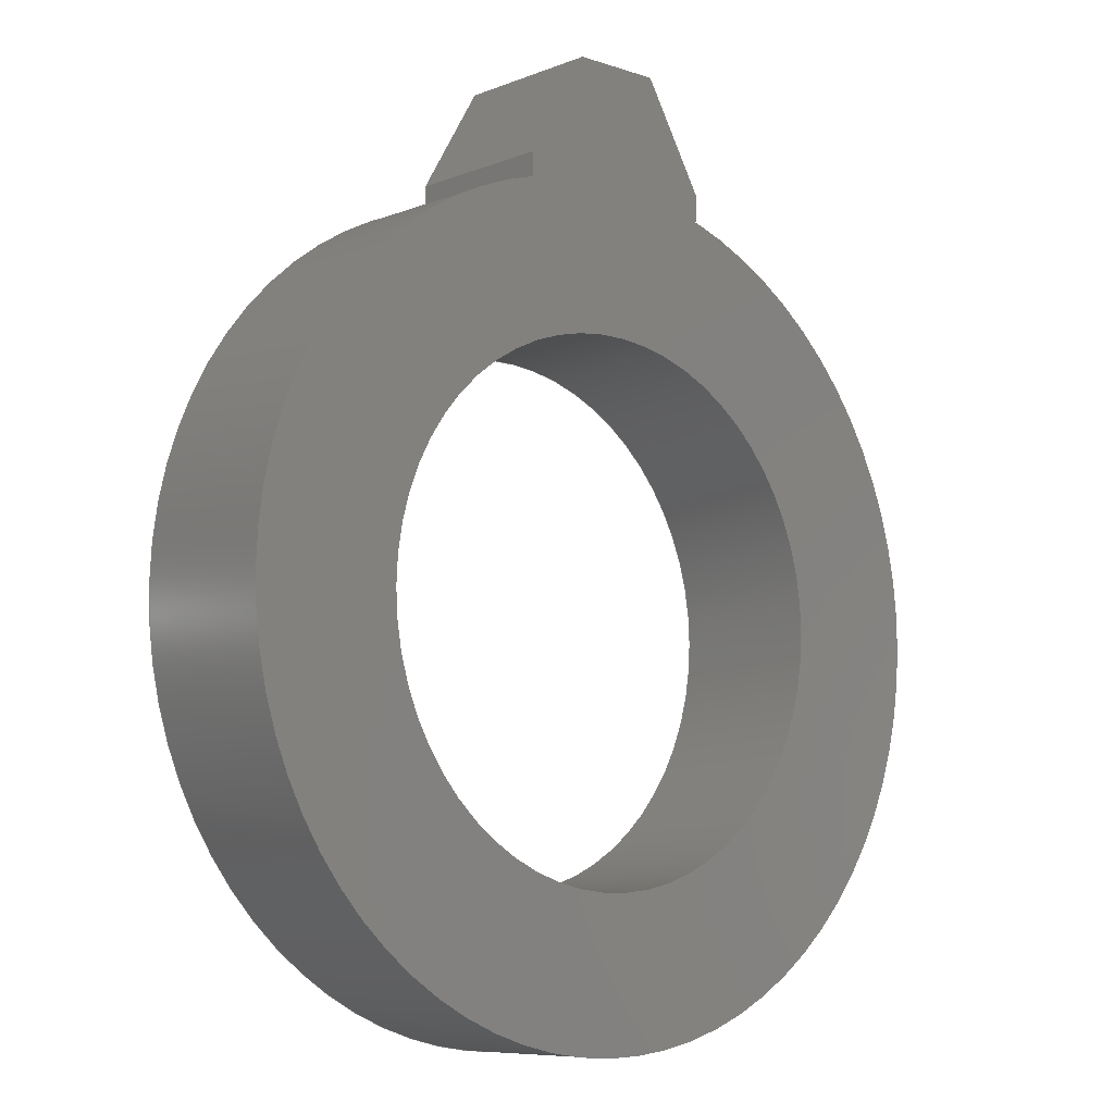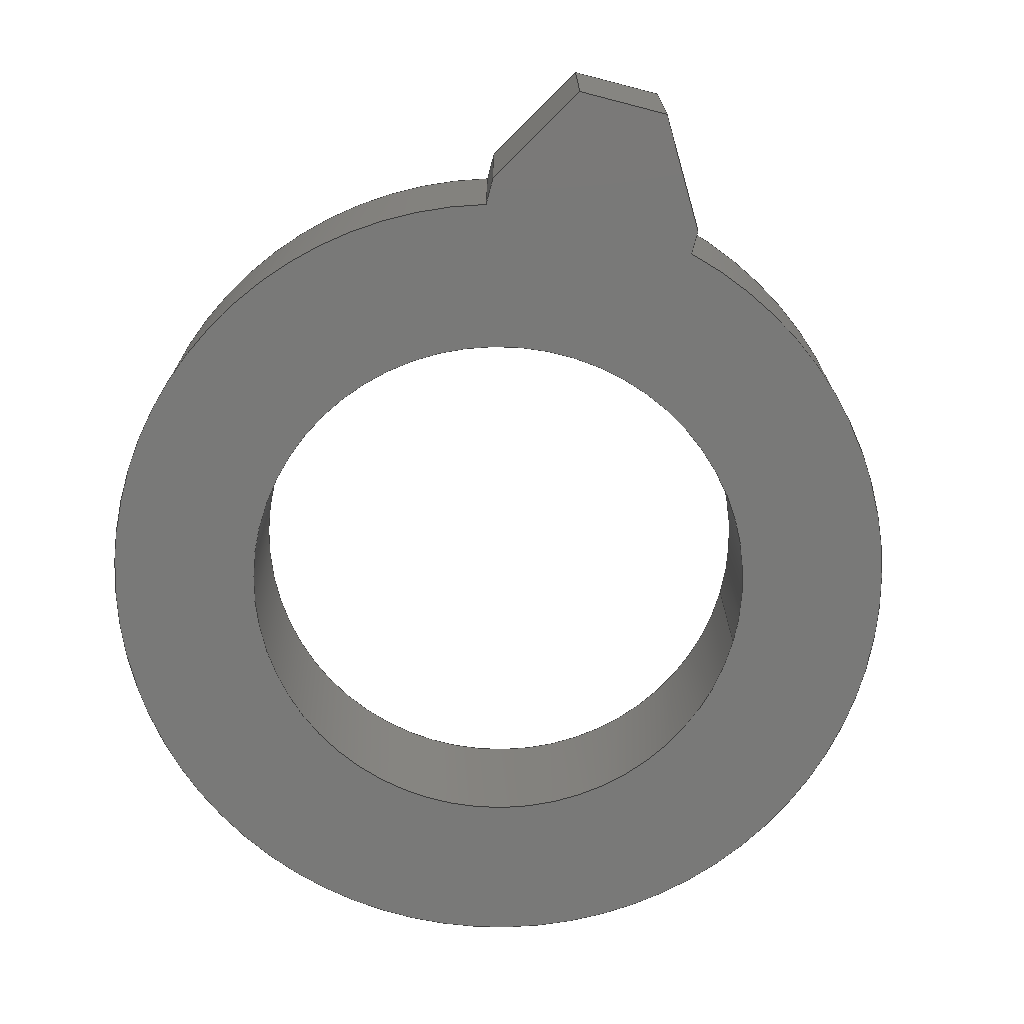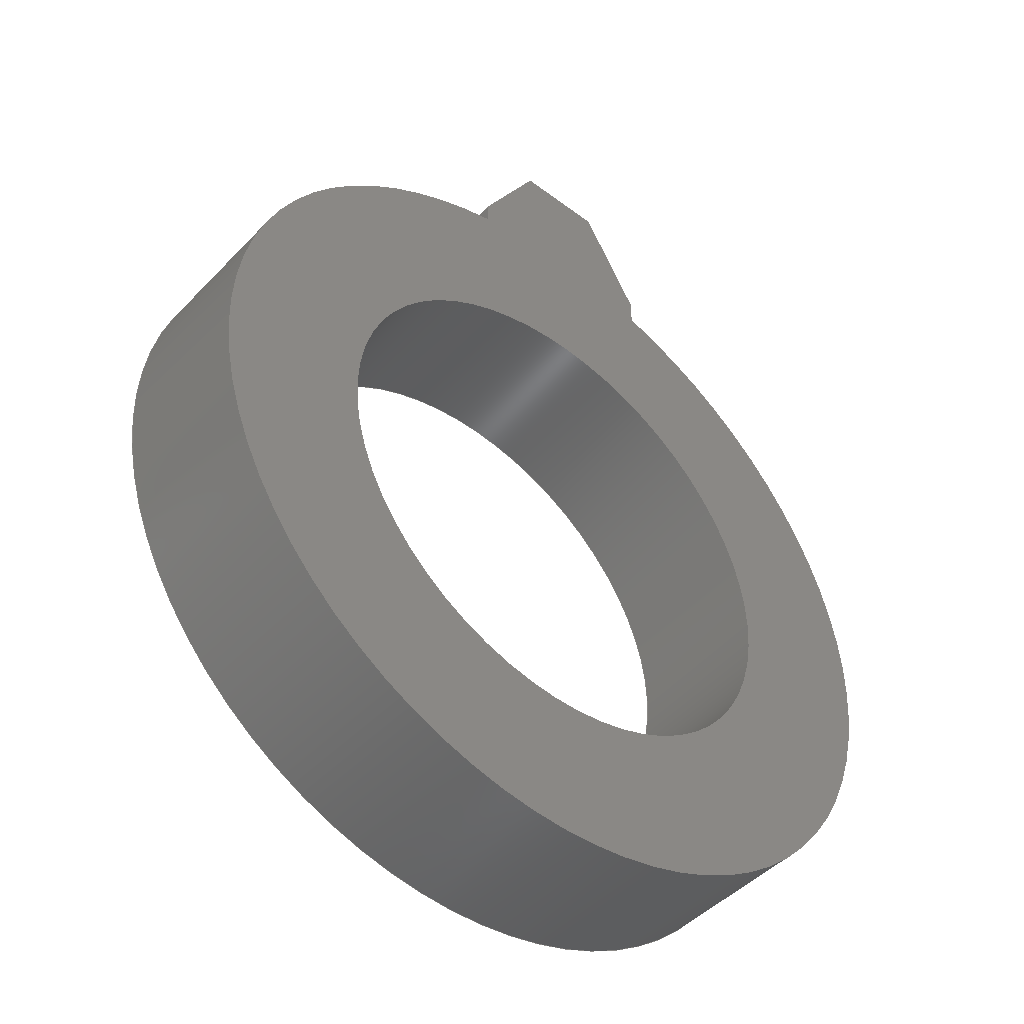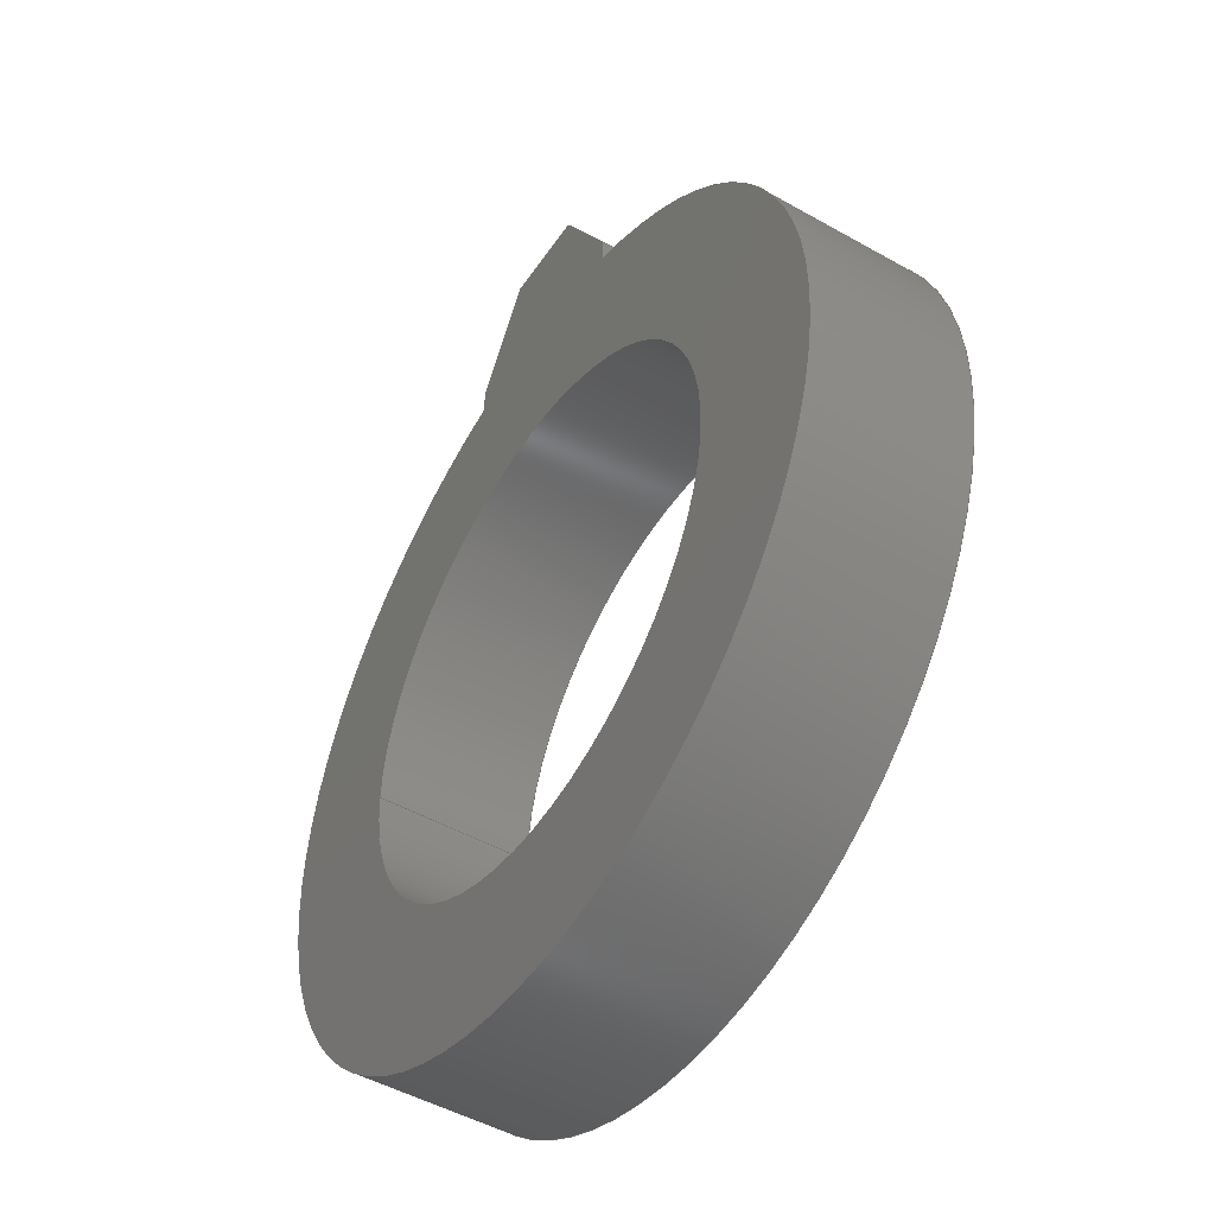
<metadata>
{"format":"step","ext":"step","renderer":"f3d","projection":"perspective","resolution":1024,"background":"white","views":[{"elev":-8.1,"azim":-42.8,"up":"+Y"},{"elev":-72.0,"azim":165.5,"up":"+Z"},{"elev":-46.3,"azim":-40.6,"up":"+Y"},{"elev":-48.1,"azim":57.5,"up":"+Y"}]}
</metadata>
<code>
ISO-10303-21;
DATA;
#1=MECHANICAL_DESIGN_GEOMETRIC_PRESENTATION_REPRESENTATION('',(#4),#281);
#2=SHAPE_REPRESENTATION_RELATIONSHIP('SRR','None',#288,#3);
#3=ADVANCED_BREP_SHAPE_REPRESENTATION('',(#5),#280);
#4=STYLED_ITEM('',(#298),#5);
#5=MANIFOLD_SOLID_BREP('Body1',#161);
#6=FACE_BOUND('',#31,.T.);
#7=FACE_BOUND('',#33,.T.);
#8=CIRCLE('',#181,5.25);
#9=CIRCLE('',#182,5.25);
#10=CIRCLE('',#184,3.354);
#11=CIRCLE('',#185,3.354);
#12=CYLINDRICAL_SURFACE('',#180,5.25);
#13=CYLINDRICAL_SURFACE('',#183,3.354);
#14=FACE_OUTER_BOUND('',#23,.T.);
#15=FACE_OUTER_BOUND('',#24,.T.);
#16=FACE_OUTER_BOUND('',#25,.T.);
#17=FACE_OUTER_BOUND('',#26,.T.);
#18=FACE_OUTER_BOUND('',#27,.T.);
#19=FACE_OUTER_BOUND('',#28,.T.);
#20=FACE_OUTER_BOUND('',#29,.T.);
#21=FACE_OUTER_BOUND('',#30,.T.);
#22=FACE_OUTER_BOUND('',#32,.T.);
#23=EDGE_LOOP('',(#103,#104,#105,#106));
#24=EDGE_LOOP('',(#107,#108,#109,#110));
#25=EDGE_LOOP('',(#111,#112,#113,#114));
#26=EDGE_LOOP('',(#115,#116,#117,#118));
#27=EDGE_LOOP('',(#119,#120,#121,#122));
#28=EDGE_LOOP('',(#123,#124,#125,#126));
#29=EDGE_LOOP('',(#127,#128,#129,#130));
#30=EDGE_LOOP('',(#131,#132,#133,#134,#135,#136));
#31=EDGE_LOOP('',(#137));
#32=EDGE_LOOP('',(#138,#139,#140,#141,#142,#143));
#33=EDGE_LOOP('',(#144));
#34=LINE('',#237,#51);
#35=LINE('',#239,#52);
#36=LINE('',#241,#53);
#37=LINE('',#242,#54);
#38=LINE('',#245,#55);
#39=LINE('',#247,#56);
#40=LINE('',#248,#57);
#41=LINE('',#252,#58);
#42=LINE('',#254,#59);
#43=LINE('',#256,#60);
#44=LINE('',#257,#61);
#45=LINE('',#260,#62);
#46=LINE('',#262,#63);
#47=LINE('',#263,#64);
#48=LINE('',#265,#65);
#49=LINE('',#266,#66);
#50=LINE('',#274,#67);
#51=VECTOR('',#192,1);
#52=VECTOR('',#193,1);
#53=VECTOR('',#194,1);
#54=VECTOR('',#195,1);
#55=VECTOR('',#198,1);
#56=VECTOR('',#199,1);
#57=VECTOR('',#200,1);
#58=VECTOR('',#203,1);
#59=VECTOR('',#204,1);
#60=VECTOR('',#205,1);
#61=VECTOR('',#206,1);
#62=VECTOR('',#209,1);
#63=VECTOR('',#210,1);
#64=VECTOR('',#211,1);
#65=VECTOR('',#214,1);
#66=VECTOR('',#215,1);
#67=VECTOR('',#226,3.354);
#68=VERTEX_POINT('',#235);
#69=VERTEX_POINT('',#236);
#70=VERTEX_POINT('',#238);
#71=VERTEX_POINT('',#240);
#72=VERTEX_POINT('',#244);
#73=VERTEX_POINT('',#246);
#74=VERTEX_POINT('',#250);
#75=VERTEX_POINT('',#251);
#76=VERTEX_POINT('',#253);
#77=VERTEX_POINT('',#255);
#78=VERTEX_POINT('',#259);
#79=VERTEX_POINT('',#261);
#80=VERTEX_POINT('',#271);
#81=VERTEX_POINT('',#273);
#82=EDGE_CURVE('',#68,#69,#34,.T.);
#83=EDGE_CURVE('',#68,#70,#35,.T.);
#84=EDGE_CURVE('',#71,#70,#36,.T.);
#85=EDGE_CURVE('',#69,#71,#37,.T.);
#86=EDGE_CURVE('',#69,#72,#38,.T.);
#87=EDGE_CURVE('',#73,#71,#39,.T.);
#88=EDGE_CURVE('',#72,#73,#40,.T.);
#89=EDGE_CURVE('',#74,#75,#41,.T.);
#90=EDGE_CURVE('',#76,#75,#42,.T.);
#91=EDGE_CURVE('',#77,#76,#43,.T.);
#92=EDGE_CURVE('',#74,#77,#44,.T.);
#93=EDGE_CURVE('',#78,#74,#45,.T.);
#94=EDGE_CURVE('',#79,#77,#46,.T.);
#95=EDGE_CURVE('',#78,#79,#47,.T.);
#96=EDGE_CURVE('',#78,#68,#48,.T.);
#97=EDGE_CURVE('',#70,#79,#49,.T.);
#98=EDGE_CURVE('',#72,#75,#8,.T.);
#99=EDGE_CURVE('',#73,#76,#9,.T.);
#100=EDGE_CURVE('',#80,#80,#10,.T.);
#101=EDGE_CURVE('',#80,#81,#50,.T.);
#102=EDGE_CURVE('',#81,#81,#11,.T.);
#103=ORIENTED_EDGE('',*,*,#82,.F.);
#104=ORIENTED_EDGE('',*,*,#83,.T.);
#105=ORIENTED_EDGE('',*,*,#84,.F.);
#106=ORIENTED_EDGE('',*,*,#85,.F.);
#107=ORIENTED_EDGE('',*,*,#86,.F.);
#108=ORIENTED_EDGE('',*,*,#85,.T.);
#109=ORIENTED_EDGE('',*,*,#87,.F.);
#110=ORIENTED_EDGE('',*,*,#88,.F.);
#111=ORIENTED_EDGE('',*,*,#89,.T.);
#112=ORIENTED_EDGE('',*,*,#90,.F.);
#113=ORIENTED_EDGE('',*,*,#91,.F.);
#114=ORIENTED_EDGE('',*,*,#92,.F.);
#115=ORIENTED_EDGE('',*,*,#93,.T.);
#116=ORIENTED_EDGE('',*,*,#92,.T.);
#117=ORIENTED_EDGE('',*,*,#94,.F.);
#118=ORIENTED_EDGE('',*,*,#95,.F.);
#119=ORIENTED_EDGE('',*,*,#96,.F.);
#120=ORIENTED_EDGE('',*,*,#95,.T.);
#121=ORIENTED_EDGE('',*,*,#97,.F.);
#122=ORIENTED_EDGE('',*,*,#83,.F.);
#123=ORIENTED_EDGE('',*,*,#90,.T.);
#124=ORIENTED_EDGE('',*,*,#98,.F.);
#125=ORIENTED_EDGE('',*,*,#88,.T.);
#126=ORIENTED_EDGE('',*,*,#99,.T.);
#127=ORIENTED_EDGE('',*,*,#100,.F.);
#128=ORIENTED_EDGE('',*,*,#101,.T.);
#129=ORIENTED_EDGE('',*,*,#102,.T.);
#130=ORIENTED_EDGE('',*,*,#101,.F.);
#131=ORIENTED_EDGE('',*,*,#98,.T.);
#132=ORIENTED_EDGE('',*,*,#89,.F.);
#133=ORIENTED_EDGE('',*,*,#93,.F.);
#134=ORIENTED_EDGE('',*,*,#96,.T.);
#135=ORIENTED_EDGE('',*,*,#82,.T.);
#136=ORIENTED_EDGE('',*,*,#86,.T.);
#137=ORIENTED_EDGE('',*,*,#100,.T.);
#138=ORIENTED_EDGE('',*,*,#99,.F.);
#139=ORIENTED_EDGE('',*,*,#87,.T.);
#140=ORIENTED_EDGE('',*,*,#84,.T.);
#141=ORIENTED_EDGE('',*,*,#97,.T.);
#142=ORIENTED_EDGE('',*,*,#94,.T.);
#143=ORIENTED_EDGE('',*,*,#91,.T.);
#144=ORIENTED_EDGE('',*,*,#102,.F.);
#145=PLANE('',#175);
#146=PLANE('',#176);
#147=PLANE('',#177);
#148=PLANE('',#178);
#149=PLANE('',#179);
#150=PLANE('',#186);
#151=PLANE('',#187);
#152=ADVANCED_FACE('',(#14),#145,.T.);
#153=ADVANCED_FACE('',(#15),#146,.T.);
#154=ADVANCED_FACE('',(#16),#147,.T.);
#155=ADVANCED_FACE('',(#17),#148,.T.);
#156=ADVANCED_FACE('',(#18),#149,.T.);
#157=ADVANCED_FACE('',(#19),#12,.T.);
#158=ADVANCED_FACE('',(#20),#13,.F.);
#159=ADVANCED_FACE('',(#21,#6),#150,.T.);
#160=ADVANCED_FACE('',(#22,#7),#151,.F.);
#161=CLOSED_SHELL('',(#152,#153,#154,#155,#156,#157,#158,#159,#160));
#162=DERIVED_UNIT_ELEMENT(#164,1);
#163=DERIVED_UNIT_ELEMENT(#283,3);
#164=(
MASS_UNIT()
NAMED_UNIT(*)
SI_UNIT(.KILO.,.GRAM.)
);
#165=DERIVED_UNIT((#162,#163));
#166=MEASURE_REPRESENTATION_ITEM('density measure',
POSITIVE_RATIO_MEASURE(7850),#165);
#167=PROPERTY_DEFINITION_REPRESENTATION(#172,#169);
#168=PROPERTY_DEFINITION_REPRESENTATION(#173,#170);
#169=REPRESENTATION('material name',(#171),#280);
#170=REPRESENTATION('density',(#166),#280);
#171=DESCRIPTIVE_REPRESENTATION_ITEM('Steel','Steel');
#172=PROPERTY_DEFINITION('material property','material name',#290);
#173=PROPERTY_DEFINITION('material property','density of part',#290);
#174=AXIS2_PLACEMENT_3D('placement',#233,#188,#189);
#175=AXIS2_PLACEMENT_3D('',#234,#190,#191);
#176=AXIS2_PLACEMENT_3D('',#243,#196,#197);
#177=AXIS2_PLACEMENT_3D('',#249,#201,#202);
#178=AXIS2_PLACEMENT_3D('',#258,#207,#208);
#179=AXIS2_PLACEMENT_3D('',#264,#212,#213);
#180=AXIS2_PLACEMENT_3D('',#267,#216,#217);
#181=AXIS2_PLACEMENT_3D('',#268,#218,#219);
#182=AXIS2_PLACEMENT_3D('',#269,#220,#221);
#183=AXIS2_PLACEMENT_3D('',#270,#222,#223);
#184=AXIS2_PLACEMENT_3D('',#272,#224,#225);
#185=AXIS2_PLACEMENT_3D('',#275,#227,#228);
#186=AXIS2_PLACEMENT_3D('',#276,#229,#230);
#187=AXIS2_PLACEMENT_3D('',#277,#231,#232);
#188=DIRECTION('axis',(0,0,1));
#189=DIRECTION('refdir',(1,0,0));
#190=DIRECTION('center_axis',(-0.8602,0.51,0));
#191=DIRECTION('ref_axis',(0.51,0.8602,0));
#192=DIRECTION('',(-0.51,-0.8602,0));
#193=DIRECTION('',(0,0,-1));
#194=DIRECTION('',(0.51,0.8602,0));
#195=DIRECTION('',(0,0,-1));
#196=DIRECTION('center_axis',(-1,0,0));
#197=DIRECTION('ref_axis',(0,1,0));
#198=DIRECTION('',(0,-1,0));
#199=DIRECTION('',(0,1,0));
#200=DIRECTION('',(0,0,-1));
#201=DIRECTION('center_axis',(1,0,0));
#202=DIRECTION('ref_axis',(0,-1,0));
#203=DIRECTION('',(0,-1,0));
#204=DIRECTION('',(0,0,1));
#205=DIRECTION('',(0,-1,0));
#206=DIRECTION('',(0,0,-1));
#207=DIRECTION('center_axis',(0.8602,0.51,0));
#208=DIRECTION('ref_axis',(0.51,-0.8602,0));
#209=DIRECTION('',(0.51,-0.8602,0));
#210=DIRECTION('',(0.51,-0.8602,0));
#211=DIRECTION('',(0,0,-1));
#212=DIRECTION('center_axis',(0,1,0));
#213=DIRECTION('ref_axis',(1,0,0));
#214=DIRECTION('',(-1,0,0));
#215=DIRECTION('',(1,0,0));
#216=DIRECTION('center_axis',(0,0,1));
#217=DIRECTION('ref_axis',(-0.01541,-0.9999,0));
#218=DIRECTION('center_axis',(0,0,1));
#219=DIRECTION('ref_axis',(1,0,0));
#220=DIRECTION('center_axis',(0,0,1));
#221=DIRECTION('ref_axis',(1,0,0));
#222=DIRECTION('center_axis',(0,0,1));
#223=DIRECTION('ref_axis',(1,0,0));
#224=DIRECTION('center_axis',(0,0,-1));
#225=DIRECTION('ref_axis',(1,0,0));
#226=DIRECTION('',(0,0,-1));
#227=DIRECTION('center_axis',(0,0,-1));
#228=DIRECTION('ref_axis',(1,0,0));
#229=DIRECTION('center_axis',(0,0,1));
#230=DIRECTION('ref_axis',(1,0,0));
#231=DIRECTION('center_axis',(0,0,1));
#232=DIRECTION('ref_axis',(1,0,0));
#233=CARTESIAN_POINT('',(0,0,0));
#234=CARTESIAN_POINT('Origin',(-1.3,5.4,2));
#235=CARTESIAN_POINT('',(-0.5,6.749,2));
#236=CARTESIAN_POINT('',(-1.3,5.4,2));
#237=CARTESIAN_POINT('',(-0.5,6.749,2));
#238=CARTESIAN_POINT('',(-0.5,6.749,0));
#239=CARTESIAN_POINT('',(-0.5,6.749,2));
#240=CARTESIAN_POINT('',(-1.3,5.4,0));
#241=CARTESIAN_POINT('',(-0.5,6.749,0));
#242=CARTESIAN_POINT('',(-1.3,5.4,2));
#243=CARTESIAN_POINT('Origin',(-1.3,5.087,2));
#244=CARTESIAN_POINT('',(-1.3,5.087,2));
#245=CARTESIAN_POINT('',(-1.3,5.4,2));
#246=CARTESIAN_POINT('',(-1.3,5.087,0));
#247=CARTESIAN_POINT('',(-1.3,5.4,0));
#248=CARTESIAN_POINT('',(-1.3,5.087,0));
#249=CARTESIAN_POINT('Origin',(1.456,5.4,2));
#250=CARTESIAN_POINT('',(1.456,5.4,2));
#251=CARTESIAN_POINT('',(1.456,5.044,2));
#252=CARTESIAN_POINT('',(1.456,5.4,2));
#253=CARTESIAN_POINT('',(1.456,5.044,0));
#254=CARTESIAN_POINT('',(1.456,5.044,0));
#255=CARTESIAN_POINT('',(1.456,5.4,0));
#256=CARTESIAN_POINT('',(1.456,5.4,0));
#257=CARTESIAN_POINT('',(1.456,5.4,2));
#258=CARTESIAN_POINT('Origin',(0.6562,6.749,2));
#259=CARTESIAN_POINT('',(0.6562,6.749,2));
#260=CARTESIAN_POINT('',(0.6562,6.749,2));
#261=CARTESIAN_POINT('',(0.6562,6.749,0));
#262=CARTESIAN_POINT('',(0.6562,6.749,0));
#263=CARTESIAN_POINT('',(0.6562,6.749,2));
#264=CARTESIAN_POINT('Origin',(-0.5,6.749,2));
#265=CARTESIAN_POINT('',(0.07808,6.749,2));
#266=CARTESIAN_POINT('',(0.07808,6.749,0));
#267=CARTESIAN_POINT('Origin',(0,0,0));
#268=CARTESIAN_POINT('Origin',(0,0,2));
#269=CARTESIAN_POINT('Origin',(0,0,0));
#270=CARTESIAN_POINT('Origin',(0,0,0));
#271=CARTESIAN_POINT('',(-3.354,-4.108e-16,2));
#272=CARTESIAN_POINT('Origin',(0,0,2));
#273=CARTESIAN_POINT('',(-3.354,-4.108e-16,0));
#274=CARTESIAN_POINT('',(-3.354,-4.108e-16,0));
#275=CARTESIAN_POINT('Origin',(0,0,0));
#276=CARTESIAN_POINT('Origin',(0,0,2));
#277=CARTESIAN_POINT('Origin',(0,0,0));
#278=UNCERTAINTY_MEASURE_WITH_UNIT(LENGTH_MEASURE(0.001),#282,
'DISTANCE_ACCURACY_VALUE',
'Maximum model space distance between geometric entities at asserted c
onnectivities');
#279=UNCERTAINTY_MEASURE_WITH_UNIT(LENGTH_MEASURE(0.001),#282,
'DISTANCE_ACCURACY_VALUE',
'Maximum model space distance between geometric entities at asserted c
onnectivities');
#280=(
GEOMETRIC_REPRESENTATION_CONTEXT(3)
GLOBAL_UNCERTAINTY_ASSIGNED_CONTEXT((#278))
GLOBAL_UNIT_ASSIGNED_CONTEXT((#282,#284,#285))
REPRESENTATION_CONTEXT('','3D')
);
#281=(
GEOMETRIC_REPRESENTATION_CONTEXT(3)
GLOBAL_UNCERTAINTY_ASSIGNED_CONTEXT((#279))
GLOBAL_UNIT_ASSIGNED_CONTEXT((#282,#284,#285))
REPRESENTATION_CONTEXT('','3D')
);
#282=(
LENGTH_UNIT()
NAMED_UNIT(*)
SI_UNIT(.CENTI.,.METRE.)
);
#283=(
LENGTH_UNIT()
NAMED_UNIT(*)
SI_UNIT($,.METRE.)
);
#284=(
NAMED_UNIT(*)
PLANE_ANGLE_UNIT()
SI_UNIT($,.RADIAN.)
);
#285=(
NAMED_UNIT(*)
SI_UNIT($,.STERADIAN.)
SOLID_ANGLE_UNIT()
);
#286=SHAPE_DEFINITION_REPRESENTATION(#287,#288);
#287=PRODUCT_DEFINITION_SHAPE('',$,#290);
#288=SHAPE_REPRESENTATION('',(#174),#280);
#289=PRODUCT_DEFINITION_CONTEXT('part definition',#294,'design');
#290=PRODUCT_DEFINITION('Untitled','Untitled',#291,#289);
#291=PRODUCT_DEFINITION_FORMATION('',$,#296);
#292=PRODUCT_RELATED_PRODUCT_CATEGORY('Untitled','Untitled',(#296));
#293=APPLICATION_PROTOCOL_DEFINITION('international standard',
'automotive_design',2009,#294);
#294=APPLICATION_CONTEXT(
'Core Data for Automotive Mechanical Design Process');
#295=PRODUCT_CONTEXT('part definition',#294,'mechanical');
#296=PRODUCT('Untitled','Untitled',$,(#295));
#297=PRESENTATION_STYLE_ASSIGNMENT((#299));
#298=PRESENTATION_STYLE_ASSIGNMENT((#300));
#299=SURFACE_STYLE_USAGE(.BOTH.,#301);
#300=SURFACE_STYLE_USAGE(.BOTH.,#302);
#301=SURFACE_SIDE_STYLE('',(#303));
#302=SURFACE_SIDE_STYLE('',(#304));
#303=SURFACE_STYLE_FILL_AREA(#305);
#304=SURFACE_STYLE_FILL_AREA(#306);
#305=FILL_AREA_STYLE('Steel - Satin',(#307));
#306=FILL_AREA_STYLE('Iron - Polished',(#308));
#307=FILL_AREA_STYLE_COLOUR('Steel - Satin',#309);
#308=FILL_AREA_STYLE_COLOUR('Iron - Polished',#310);
#309=COLOUR_RGB('Steel - Satin',0.6275,0.6275,0.6275);
#310=COLOUR_RGB('Iron - Polished',0.749,0.7412,0.7333);
ENDSEC;
END-ISO-10303-21;

</code>
